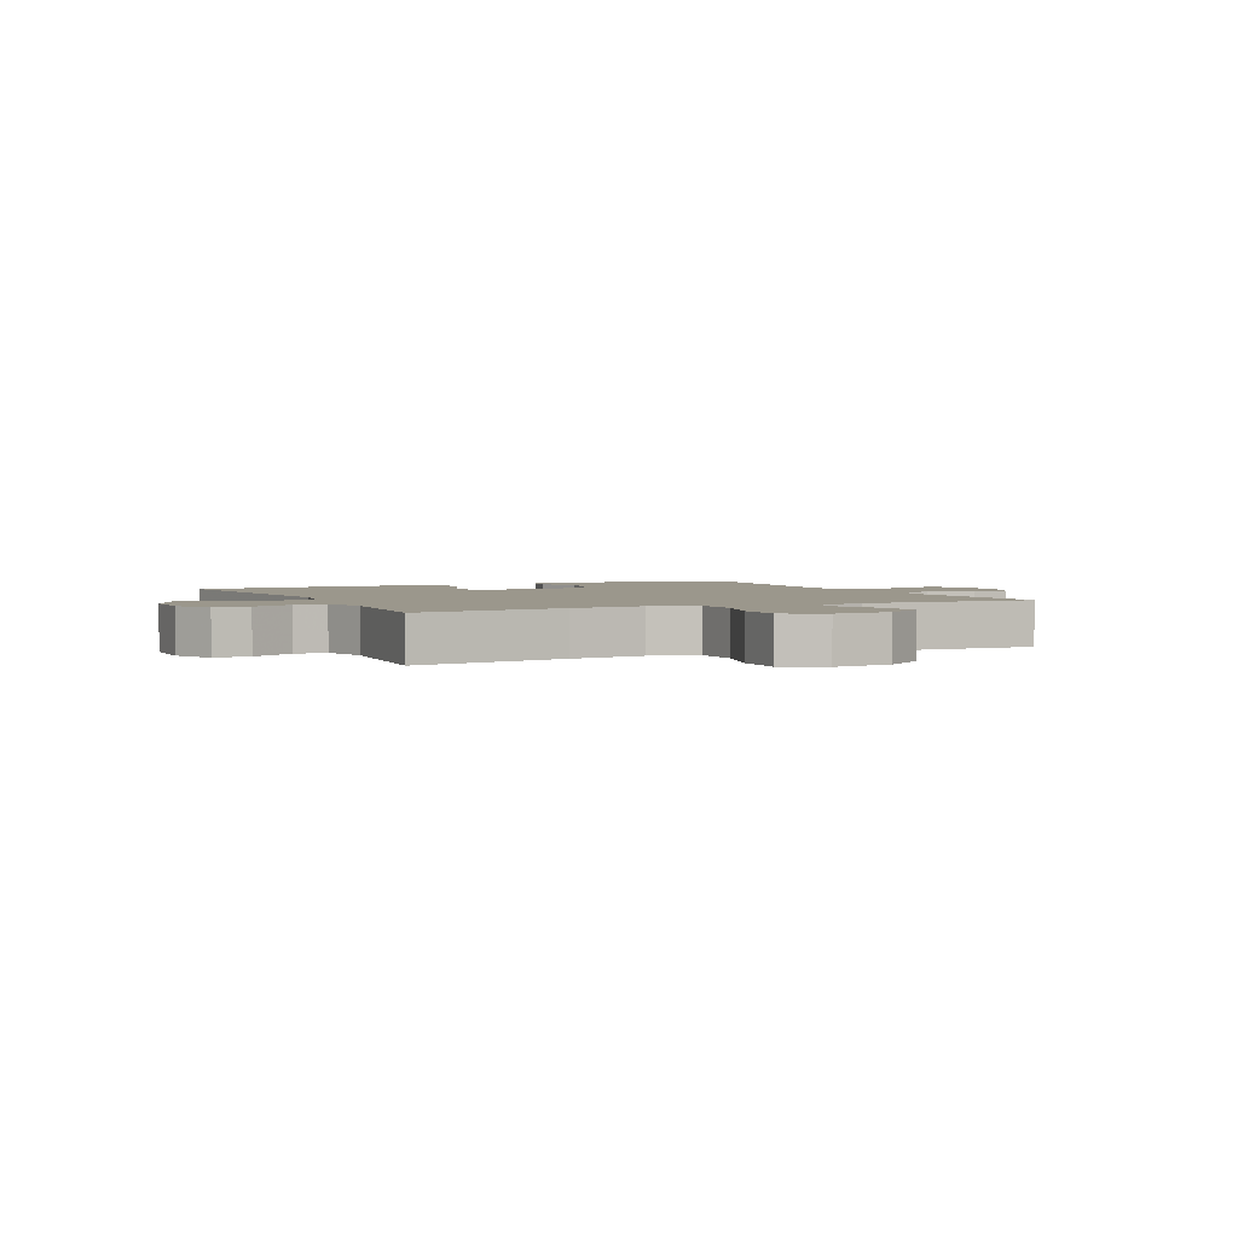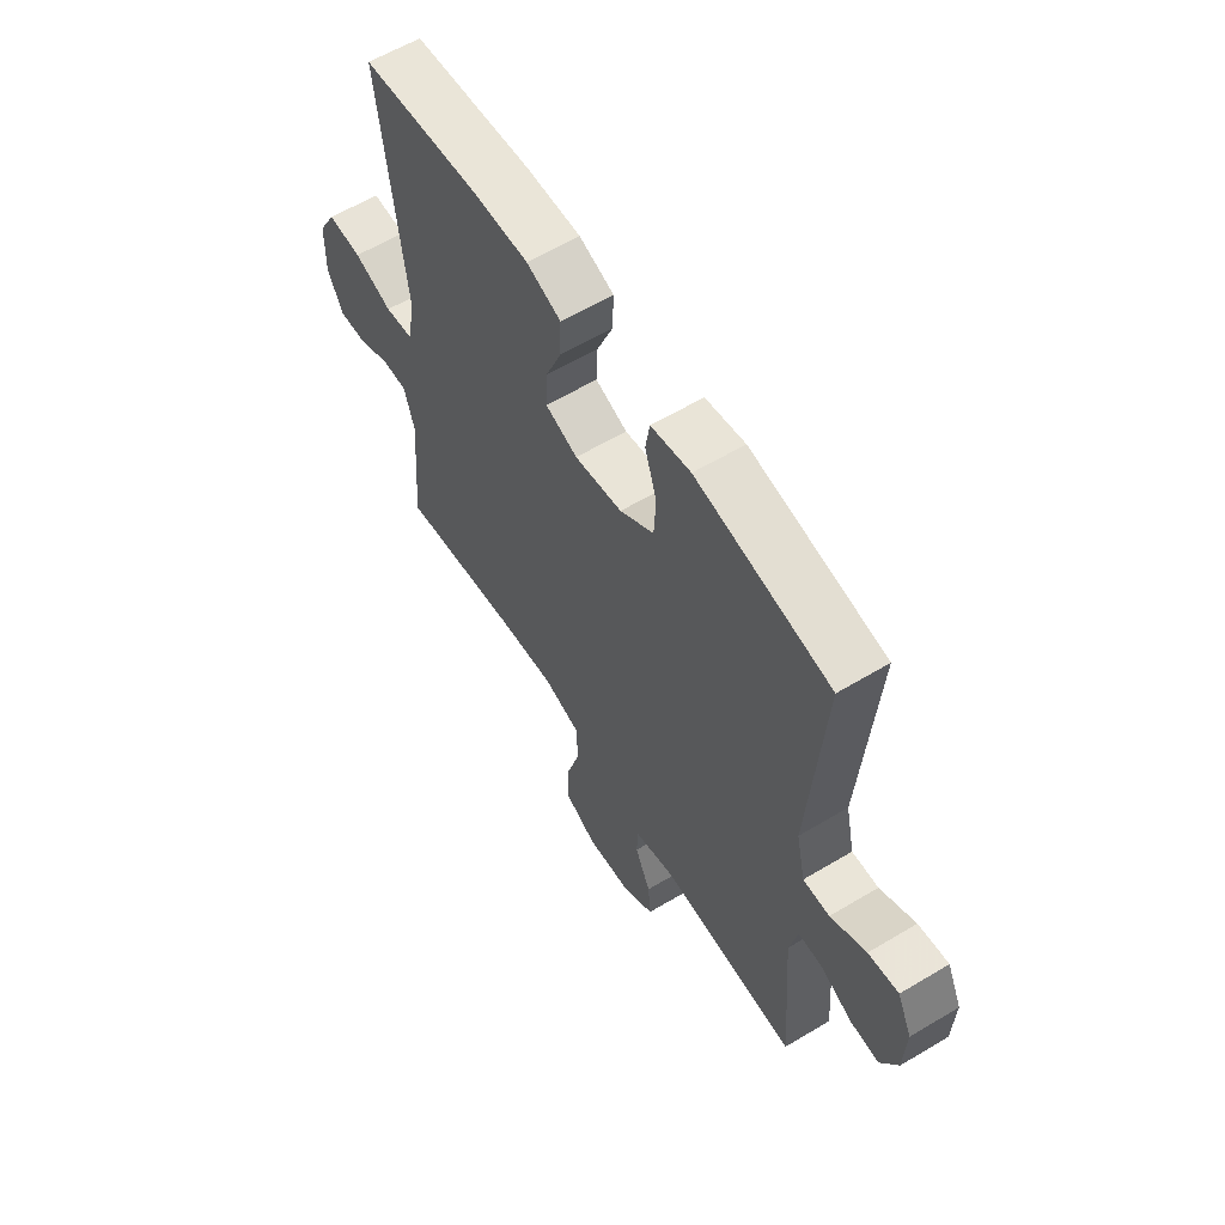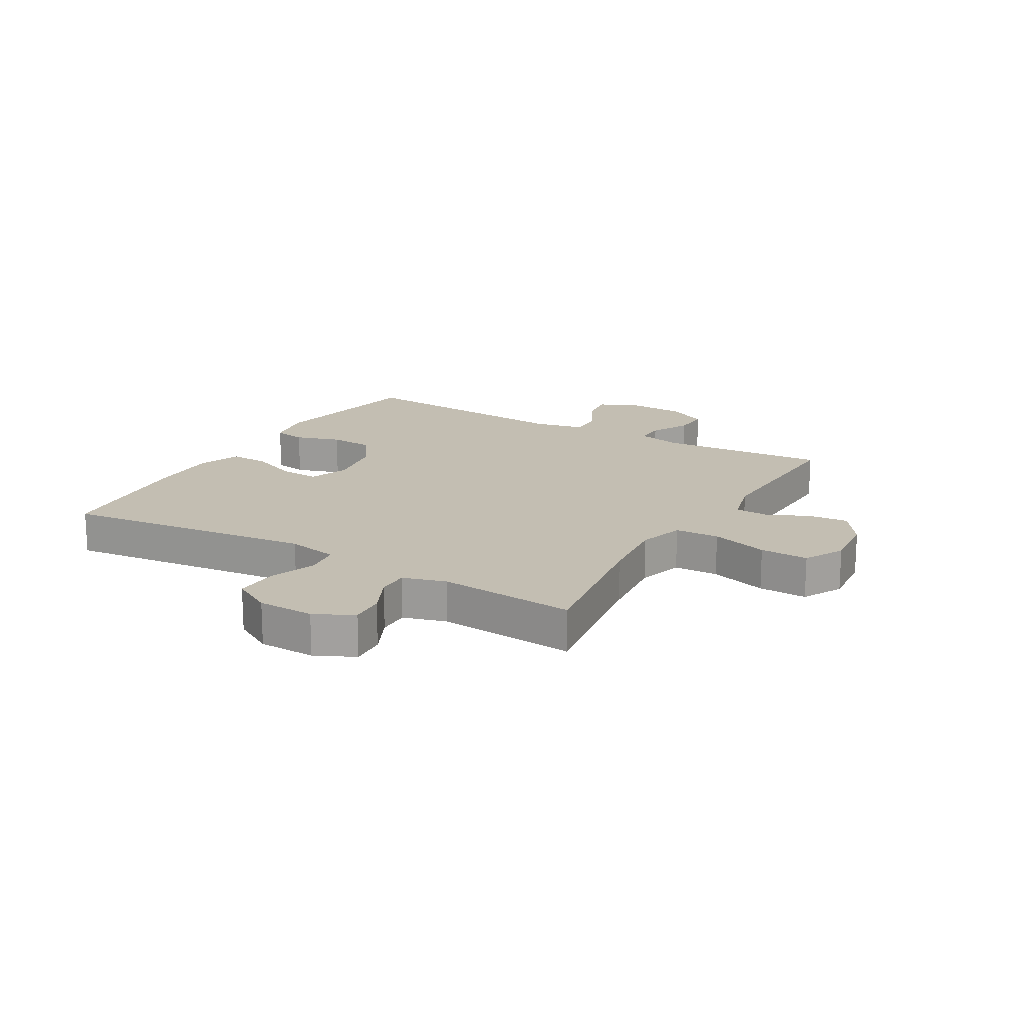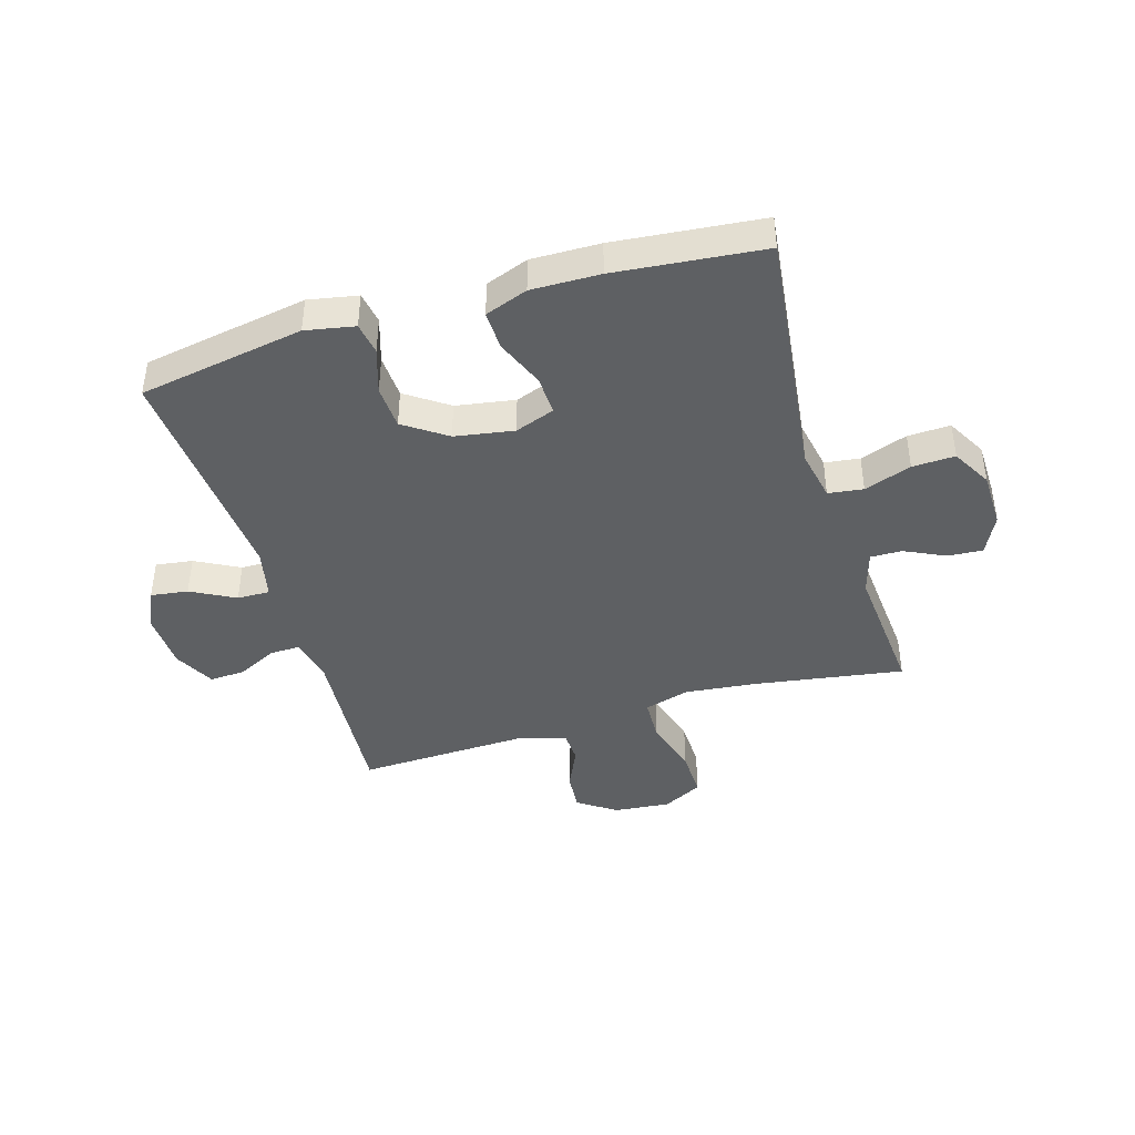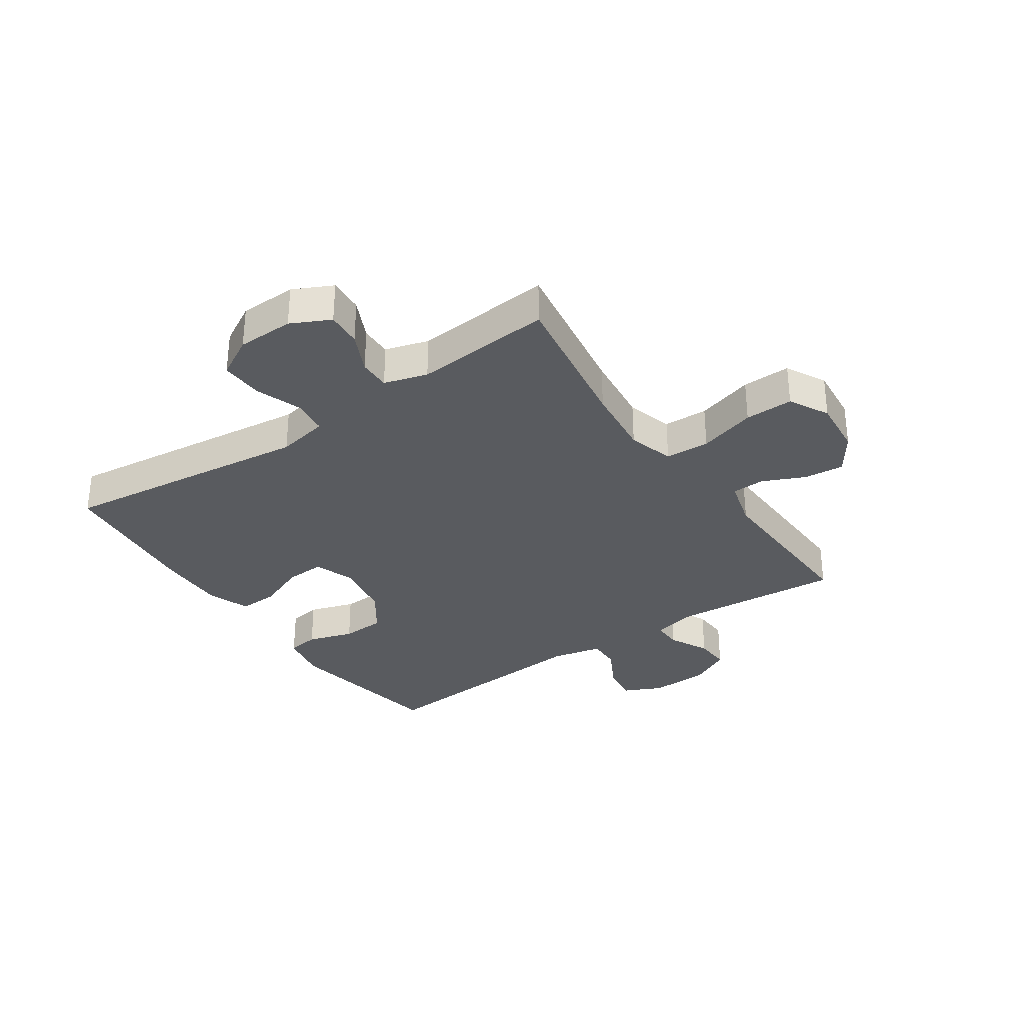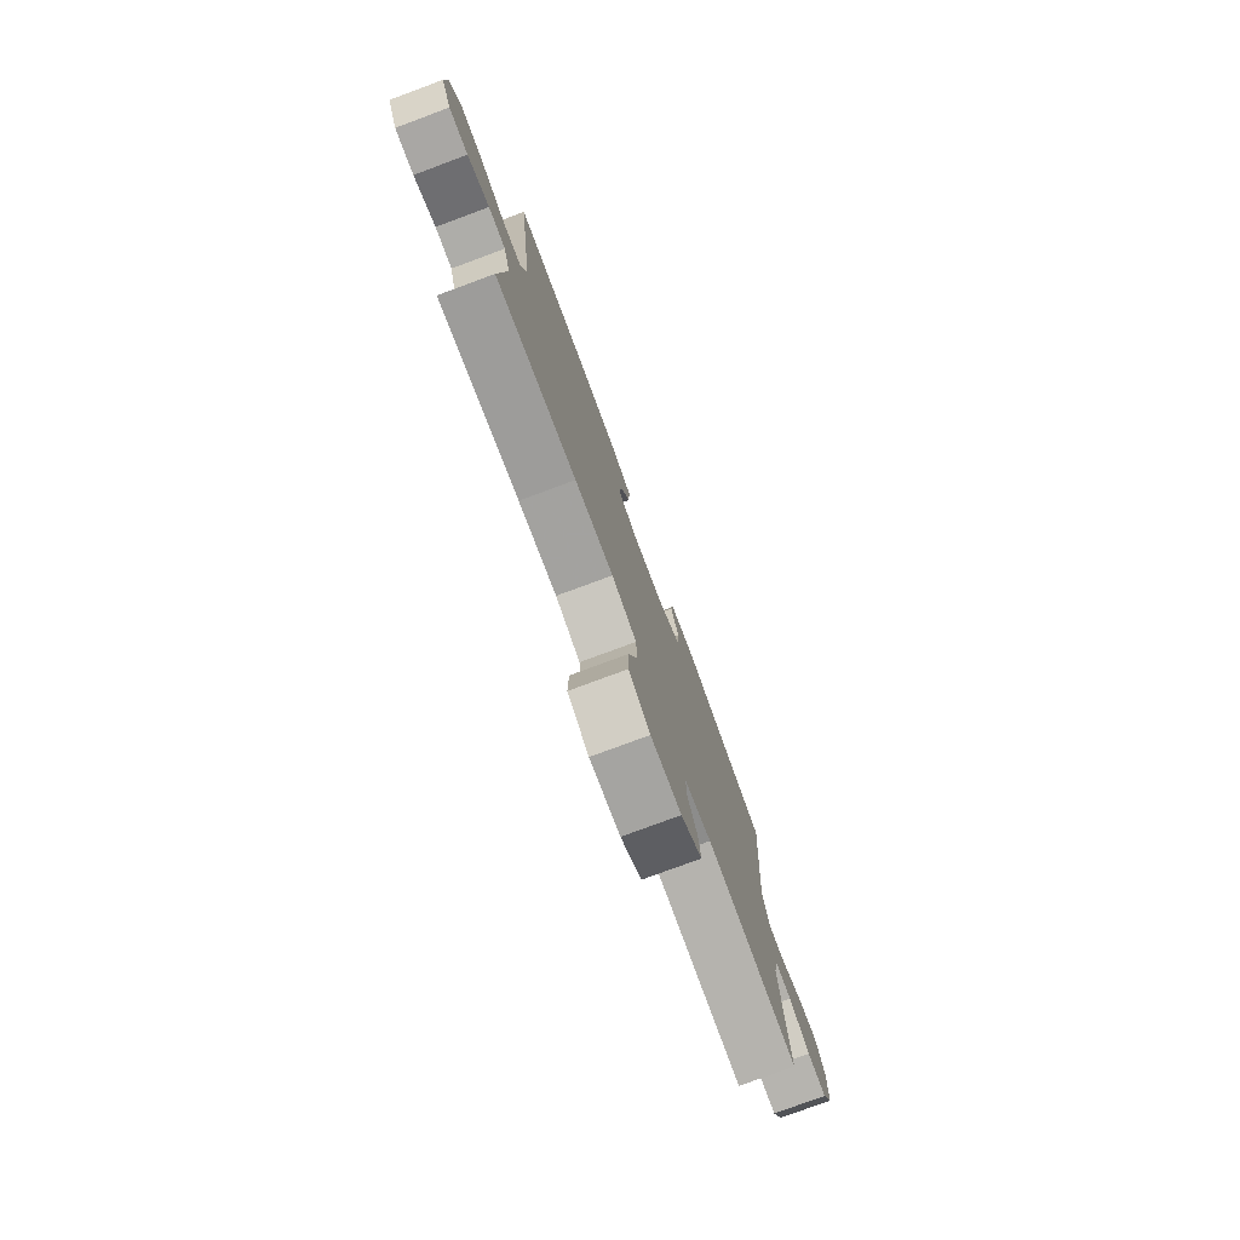
<metadata>
{"format":"obj","ext":"obj","renderer":"f3d","projection":"perspective","resolution":1024,"background":"white","views":[{"elev":2.7,"azim":154.7,"up":"+Y"},{"elev":60.1,"azim":-121.5,"up":"+Z"},{"elev":17.4,"azim":120.4,"up":"+Y"},{"elev":-42.3,"azim":16.7,"up":"+Y"},{"elev":-32.3,"azim":124.4,"up":"+Y"},{"elev":-78.1,"azim":110.3,"up":"+Z"}]}
</metadata>
<code>
v 0.5 0.07 -0.5
v 0.244 0.07 -0.46
v 0.122 0.07 -0.447
v 0.043 0.07 -0.47
v 0.04 0.07 -0.546
v 0.069 0.07 -0.644
v 0.071 0.07 -0.727
v 0.003 0.07 -0.763
v -0.094 0.07 -0.754
v -0.16 0.07 -0.709
v -0.154 0.07 -0.641
v -0.121 0.07 -0.568
v -0.123 0.07 -0.512
v -0.207 0.07 -0.489
v -0.5 0.07 -0.5
v -0.478 0.07 -0.21
v -0.495 0.07 -0.133
v -0.546 0.07 -0.134
v -0.614 0.07 -0.168
v -0.675 0.07 -0.171
v -0.711 0.07 -0.101
v -0.715 0.07 0
v -0.684 0.07 0.066
v -0.62 0.07 0.057
v -0.545 0.07 0.017
v -0.489 0.07 0.016
v -0.47 0.07 0.102
v -0.5 0.07 0.5
v -0.217 0.07 0.549
v -0.133 0.07 0.533
v -0.124 0.07 0.478
v -0.149 0.07 0.4
v -0.145 0.07 0.325
v -0.073 0.07 0.275
v 0.028 0.07 0.258
v 0.096 0.07 0.283
v 0.093 0.07 0.35
v 0.059 0.07 0.433
v 0.057 0.07 0.5
v 0.13 0.07 0.527
v 0.247 0.07 0.525
v 0.5 0.07 0.5
v 0.448 0.07 0.068
v 0.465 0.07 -0.02
v 0.525 0.07 -0.028
v 0.606 0.07 0.001
v 0.679 0.07 0.004
v 0.717 0.07 -0.064
v 0.719 0.07 -0.161
v 0.686 0.07 -0.228
v 0.626 0.07 -0.224
v 0.557 0.07 -0.191
v 0.503 0.07 -0.19
v 0.481 0.07 -0.264
v 0.5 0 -0.5
v 0.244 0 -0.46
v 0.122 0 -0.447
v 0.043 0 -0.47
v 0.04 0 -0.546
v 0.069 0 -0.644
v 0.071 0 -0.727
v 0.003 0 -0.763
v -0.094 0 -0.754
v -0.16 0 -0.709
v -0.154 0 -0.641
v -0.121 0 -0.568
v -0.123 0 -0.512
v -0.207 0 -0.489
v -0.5 0 -0.5
v -0.478 0 -0.21
v -0.495 0 -0.133
v -0.546 0 -0.134
v -0.614 0 -0.168
v -0.675 0 -0.171
v -0.711 0 -0.101
v -0.715 0 0
v -0.684 0 0.066
v -0.62 0 0.057
v -0.545 0 0.017
v -0.489 0 0.016
v -0.47 0 0.102
v -0.5 0 0.5
v -0.217 0 0.549
v -0.133 0 0.533
v -0.124 0 0.478
v -0.149 0 0.4
v -0.145 0 0.325
v -0.073 0 0.275
v 0.028 0 0.258
v 0.096 0 0.283
v 0.093 0 0.35
v 0.059 0 0.433
v 0.057 0 0.5
v 0.13 0 0.527
v 0.247 0 0.525
v 0.5 0 0.5
v 0.448 0 0.068
v 0.465 0 -0.02
v 0.525 0 -0.028
v 0.606 0 0.001
v 0.679 0 0.004
v 0.717 0 -0.064
v 0.719 0 -0.161
v 0.686 0 -0.228
v 0.626 0 -0.224
v 0.557 0 -0.191
v 0.503 0 -0.19
v 0.481 0 -0.264
f 50 51 52
f 49 50 52
f 48 49 52
f 47 48 52
f 46 47 52
f 45 46 52
f 44 45 52 53
f 41 42 43
f 40 41 43
f 39 40 43
f 38 39 43
f 37 38 43
f 36 37 43 44
f 44 53 54
f 36 44 54
f 35 36 54
f 30 31 32
f 29 30 32
f 28 29 32
f 27 28 32
f 26 27 32 33
f 23 24 25
f 22 23 25
f 21 22 25
f 20 21 25
f 19 20 25
f 18 19 25
f 17 18 25 26
f 26 33 34
f 17 26 34
f 16 17 34
f 10 11 12
f 9 10 12
f 8 9 12
f 7 8 12
f 6 7 12
f 5 6 12
f 4 5 12 13
f 3 4 13 14
f 54 1 2
f 35 54 2
f 34 35 2
f 16 34 2
f 3 14 15 16
f 2 3 16
f 106 105 104
f 106 104 103
f 106 103 102
f 106 102 101
f 106 101 100
f 106 100 99
f 107 106 99 98
f 97 96 95
f 97 95 94
f 97 94 93
f 97 93 92
f 97 92 91
f 98 97 91 90
f 108 107 98
f 108 98 90
f 108 90 89
f 86 85 84
f 86 84 83
f 86 83 82
f 86 82 81
f 87 86 81 80
f 79 78 77
f 79 77 76
f 79 76 75
f 79 75 74
f 79 74 73
f 79 73 72
f 80 79 72 71
f 88 87 80
f 88 80 71
f 88 71 70
f 66 65 64
f 66 64 63
f 66 63 62
f 66 62 61
f 66 61 60
f 66 60 59
f 67 66 59 58
f 68 67 58 57
f 56 55 108
f 56 108 89
f 56 89 88
f 56 88 70
f 70 69 68 57
f 70 57 56
f 1 55 56 2
f 2 56 57 3
f 3 57 58 4
f 4 58 59 5
f 5 59 60 6
f 6 60 61 7
f 7 61 62 8
f 8 62 63 9
f 9 63 64 10
f 10 64 65 11
f 11 65 66 12
f 12 66 67 13
f 13 67 68 14
f 14 68 69 15
f 15 69 70 16
f 16 70 71 17
f 17 71 72 18
f 18 72 73 19
f 19 73 74 20
f 20 74 75 21
f 21 75 76 22
f 22 76 77 23
f 23 77 78 24
f 24 78 79 25
f 25 79 80 26
f 26 80 81 27
f 27 81 82 28
f 28 82 83 29
f 29 83 84 30
f 30 84 85 31
f 31 85 86 32
f 32 86 87 33
f 33 87 88 34
f 34 88 89 35
f 35 89 90 36
f 36 90 91 37
f 37 91 92 38
f 38 92 93 39
f 39 93 94 40
f 40 94 95 41
f 41 95 96 42
f 42 96 97 43
f 43 97 98 44
f 44 98 99 45
f 45 99 100 46
f 46 100 101 47
f 47 101 102 48
f 48 102 103 49
f 49 103 104 50
f 50 104 105 51
f 51 105 106 52
f 52 106 107 53
f 53 107 108 54
f 54 108 55 1

</code>
